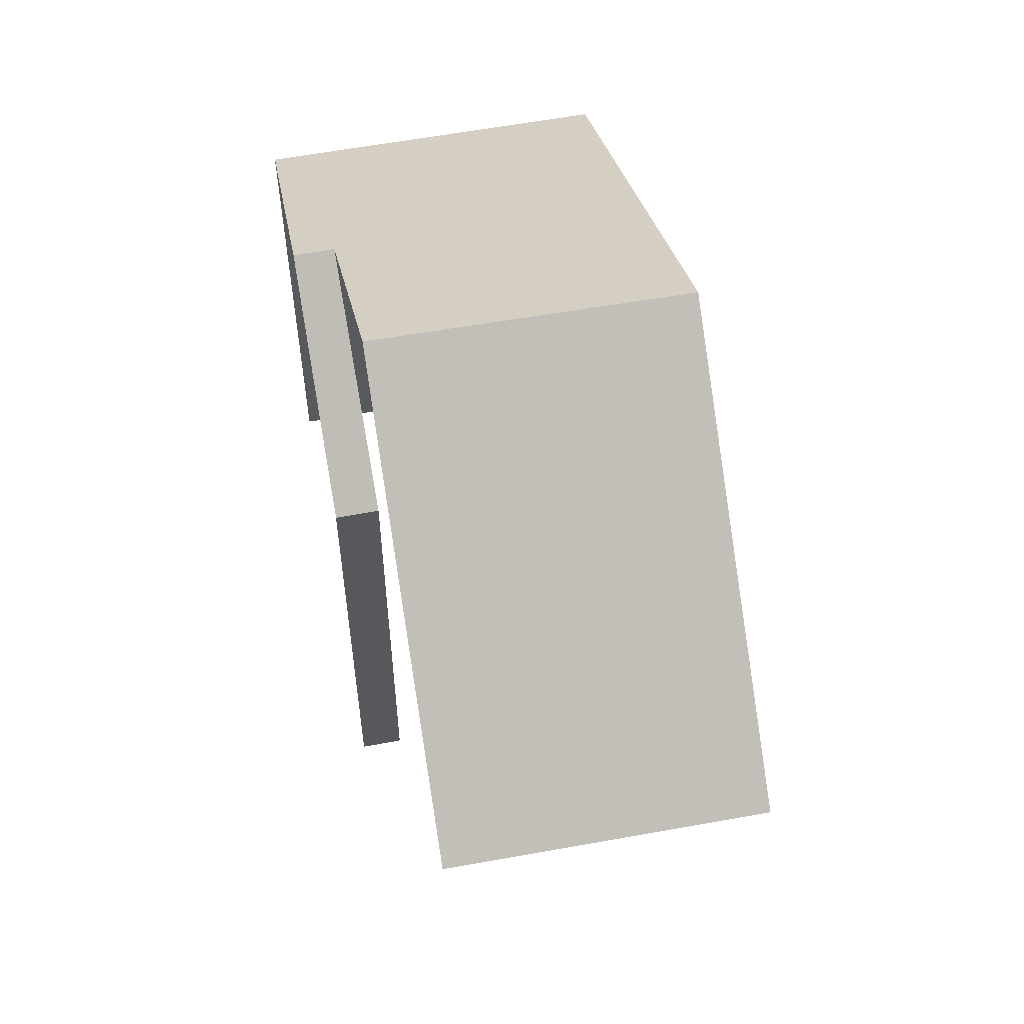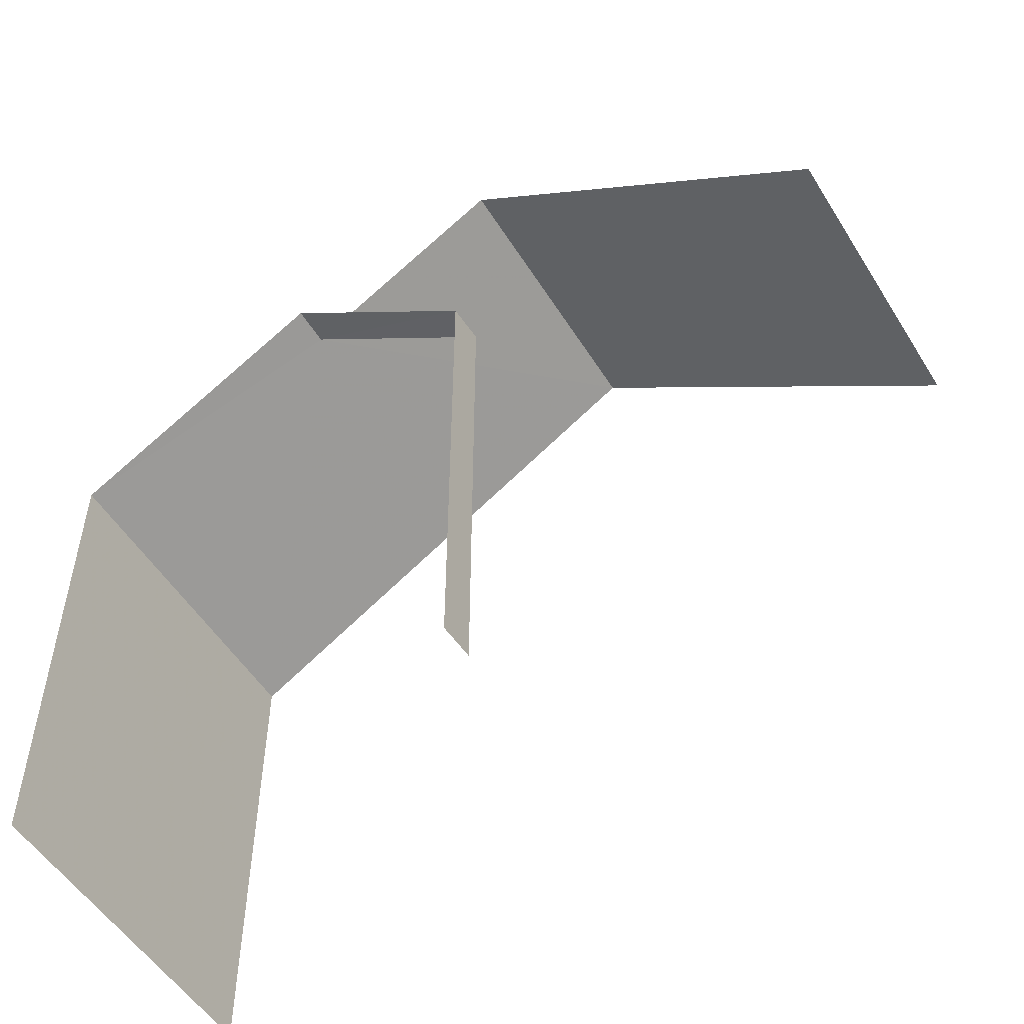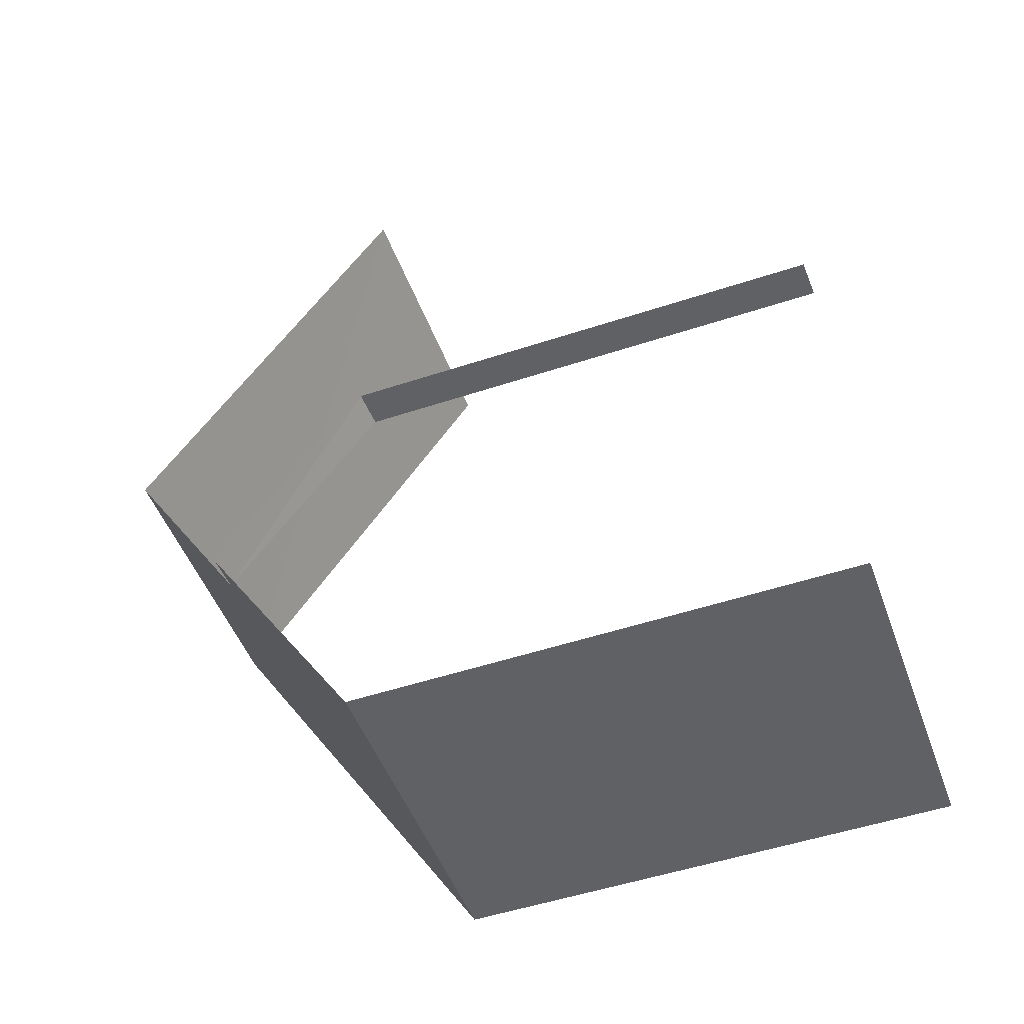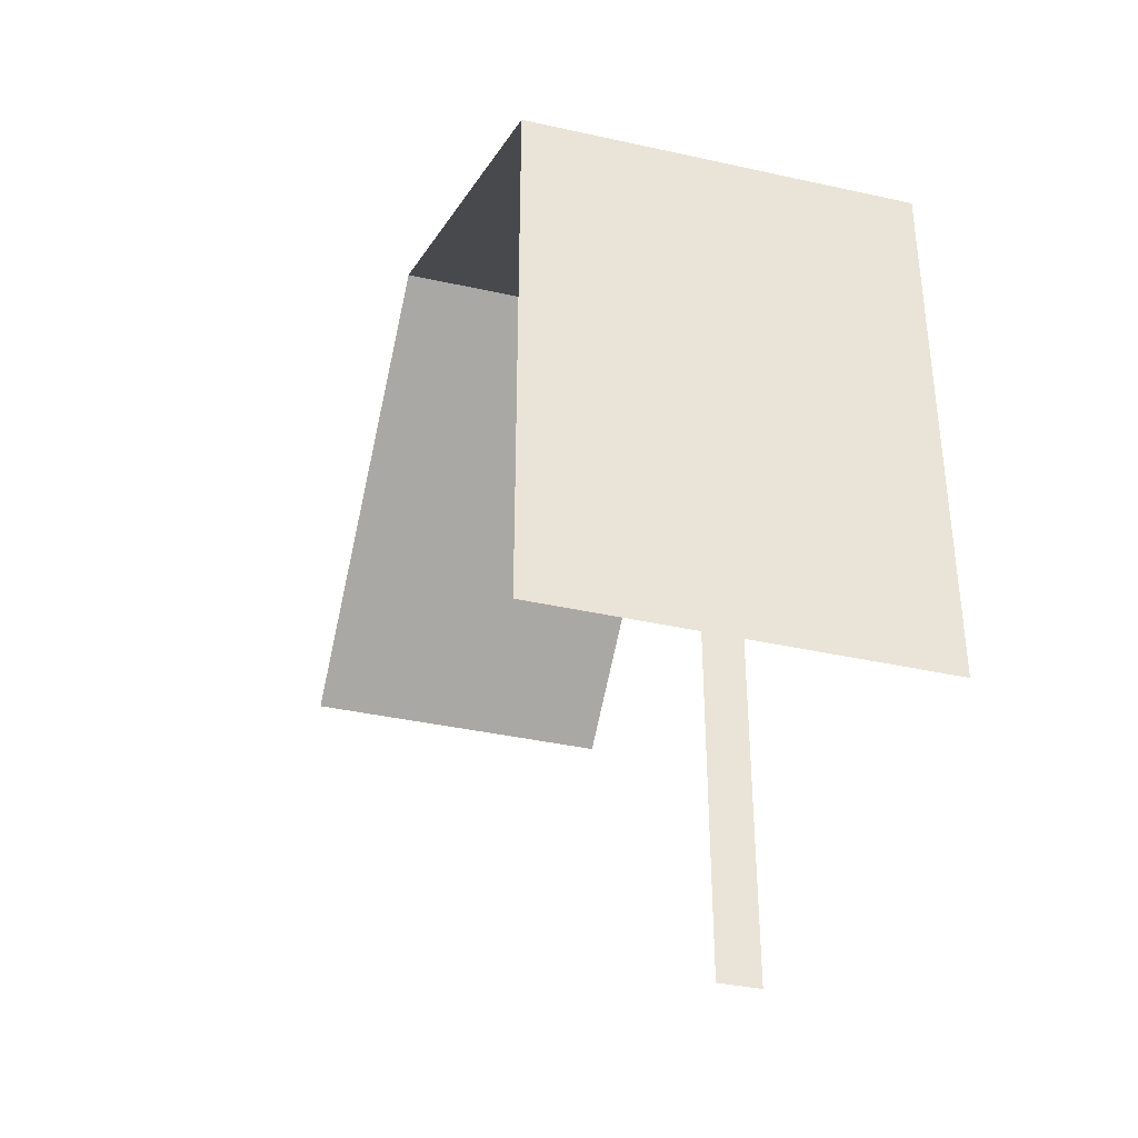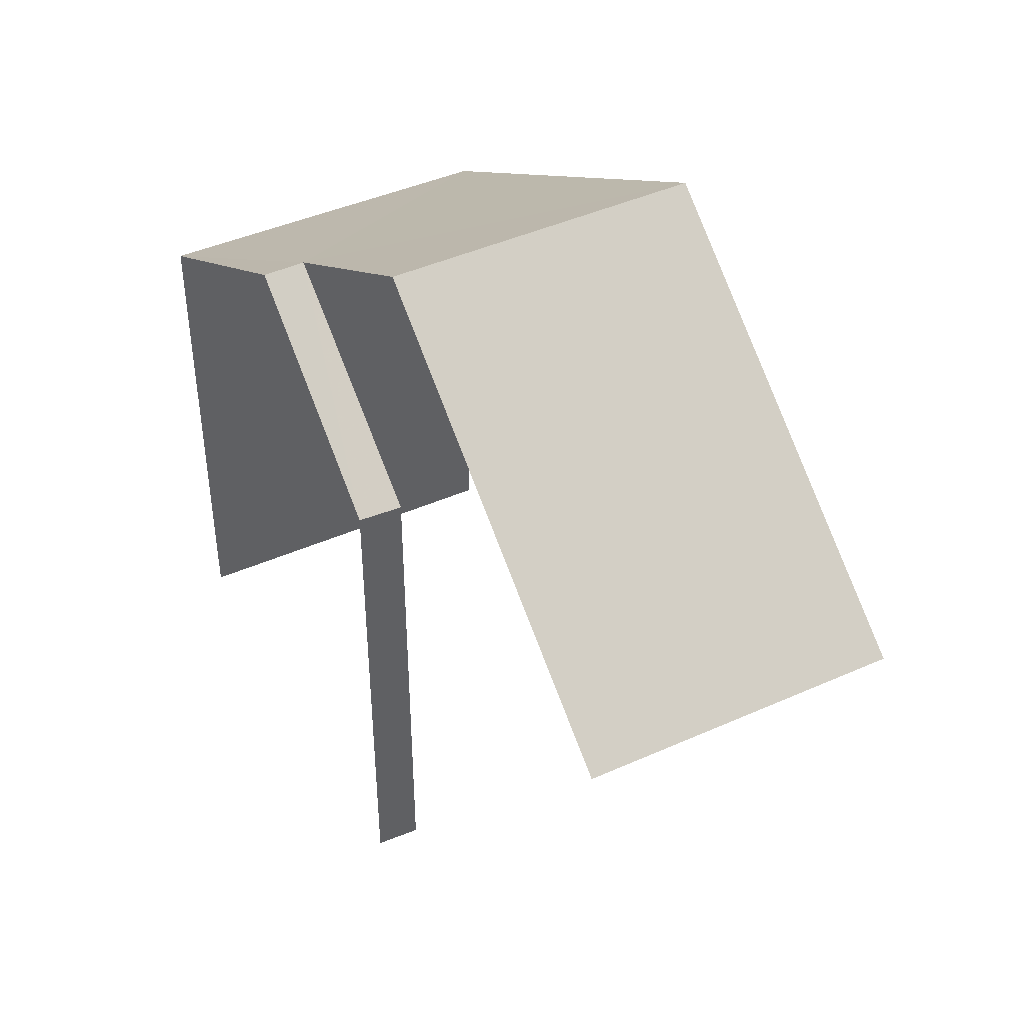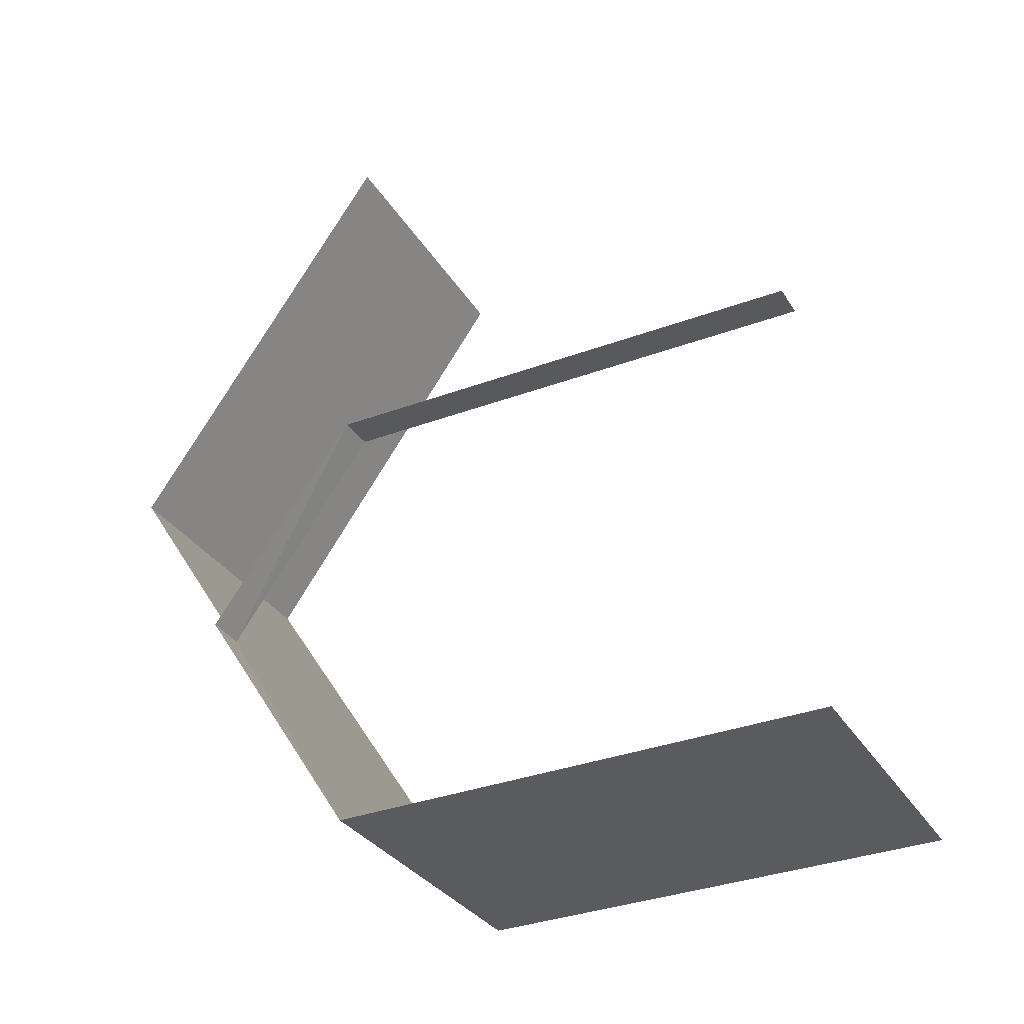
<metadata>
{"format":"obj","ext":"obj","renderer":"f3d","projection":"perspective","resolution":1024,"background":"white","views":[{"elev":57.9,"azim":165.6,"up":"+Z"},{"elev":-52.5,"azim":117.2,"up":"+Z"},{"elev":-52.2,"azim":109.8,"up":"+Y"},{"elev":-39.1,"azim":-19.4,"up":"+Z"},{"elev":44.0,"azim":148.5,"up":"+Z"},{"elev":-35.5,"azim":116.1,"up":"+Y"}]}
</metadata>
<code>
v -3.736e+05 -1.054e+05 21.05
v -3.736e+05 -1.054e+05 21.05
v -3.736e+05 -1.054e+05 21.05
v -3.736e+05 -1.054e+05 21.06
v -3.736e+05 -1.054e+05 21.06
v -3.736e+05 -1.054e+05 21.05
v -3.736e+05 -1.054e+05 29.07
v -3.736e+05 -1.054e+05 29.07
v -3.736e+05 -1.054e+05 27.15
v -3.736e+05 -1.054e+05 27.15
v -3.736e+05 -1.054e+05 30.59
v -3.736e+05 -1.054e+05 30.59
v -3.736e+05 -1.054e+05 27.16
v -3.736e+05 -1.054e+05 27.15
v -3.736e+05 -1.054e+05 27.15
v -3.736e+05 -1.054e+05 27.15
f 1 2 3
f 3 2 4
f 4 2 5
f 2 6 5
f 16 3 13
f 16 13 12
f 3 4 13
f 16 1 3
f 16 15 1
f 5 6 14
f 14 9 8
f 14 6 9
f 2 1 10
f 7 10 11
f 11 10 15
f 10 1 15
f 7 8 9
f 10 7 9
f 11 12 7
f 12 13 7
f 7 14 8
f 7 13 14
f 15 16 12
f 11 15 12
f 10 9 6
f 2 10 6
f 5 14 13
f 4 5 13

</code>
